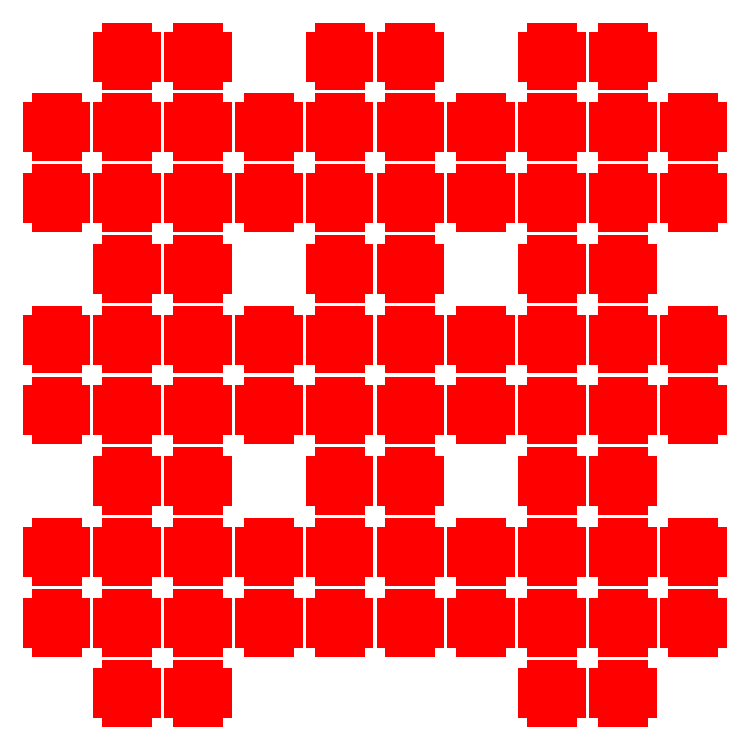
<metadata>
{"format":"dxf","ext":"dxf","renderer":"ezdxf+matplotlib","layout":"modelspace","background":"white","min_lineweight":24,"dpi":150}
</metadata>
<code>
0
SECTION
2
ENTITIES
0
LINE
8
VectorLines_Heavy_0p003mm
10
-28
20
37
30
0
11
-28
21
35
31
0
0
LINE
8
VectorLines_Heavy_0p003mm
10
-29
20
36
30
0
11
-27
21
36
31
0
0
LINE
8
VectorLines_Heavy_0p003mm
10
-20
20
37
30
0
11
-20
21
35
31
0
0
LINE
8
VectorLines_Heavy_0p003mm
10
-21
20
36
30
0
11
-19
21
36
31
0
0
LINE
8
VectorLines_Heavy_0p003mm
10
-36
20
29
30
0
11
-36
21
27
31
0
0
LINE
8
VectorLines_Heavy_0p003mm
10
-37
20
28
30
0
11
-35
21
28
31
0
0
LINE
8
VectorLines_Heavy_0p003mm
10
-28
20
29
30
0
11
-28
21
27
31
0
0
LINE
8
VectorLines_Heavy_0p003mm
10
-29
20
28
30
0
11
-27
21
28
31
0
0
LINE
8
VectorLines_Heavy_0p003mm
10
-20
20
29
30
0
11
-20
21
27
31
0
0
LINE
8
VectorLines_Heavy_0p003mm
10
-21
20
28
30
0
11
-19
21
28
31
0
0
LINE
8
VectorLines_Heavy_0p003mm
10
-12
20
29
30
0
11
-12
21
27
31
0
0
LINE
8
VectorLines_Heavy_0p003mm
10
-13
20
28
30
0
11
-11
21
28
31
0
0
LINE
8
VectorLines_Heavy_0p003mm
10
-36
20
21
30
0
11
-36
21
19
31
0
0
LINE
8
VectorLines_Heavy_0p003mm
10
-37
20
20
30
0
11
-35
21
20
31
0
0
LINE
8
VectorLines_Heavy_0p003mm
10
-28
20
21
30
0
11
-28
21
19
31
0
0
LINE
8
VectorLines_Heavy_0p003mm
10
-29
20
20
30
0
11
-27
21
20
31
0
0
LINE
8
VectorLines_Heavy_0p003mm
10
-20
20
21
30
0
11
-20
21
19
31
0
0
LINE
8
VectorLines_Heavy_0p003mm
10
-21
20
20
30
0
11
-19
21
20
31
0
0
LINE
8
VectorLines_Heavy_0p003mm
10
-12
20
21
30
0
11
-12
21
19
31
0
0
LINE
8
VectorLines_Heavy_0p003mm
10
-13
20
20
30
0
11
-11
21
20
31
0
0
LINE
8
VectorLines_Heavy_0p003mm
10
12
20
29
30
0
11
12
21
27
31
0
0
LINE
8
VectorLines_Heavy_0p003mm
10
11
20
28
30
0
11
13
21
28
31
0
0
LINE
8
VectorLines_Heavy_0p003mm
10
20
20
29
30
0
11
20
21
27
31
0
0
LINE
8
VectorLines_Heavy_0p003mm
10
19
20
28
30
0
11
21
21
28
31
0
0
LINE
8
VectorLines_Heavy_0p003mm
10
28
20
29
30
0
11
28
21
27
31
0
0
LINE
8
VectorLines_Heavy_0p003mm
10
27
20
28
30
0
11
29
21
28
31
0
0
LINE
8
VectorLines_Heavy_0p003mm
10
36
20
29
30
0
11
36
21
27
31
0
0
LINE
8
VectorLines_Heavy_0p003mm
10
35
20
28
30
0
11
37
21
28
31
0
0
LINE
8
VectorLines_Heavy_0p003mm
10
12
20
21
30
0
11
12
21
19
31
0
0
LINE
8
VectorLines_Heavy_0p003mm
10
11
20
20
30
0
11
13
21
20
31
0
0
LINE
8
VectorLines_Heavy_0p003mm
10
20
20
21
30
0
11
20
21
19
31
0
0
LINE
8
VectorLines_Heavy_0p003mm
10
19
20
20
30
0
11
21
21
20
31
0
0
LINE
8
VectorLines_Heavy_0p003mm
10
28
20
21
30
0
11
28
21
19
31
0
0
LINE
8
VectorLines_Heavy_0p003mm
10
27
20
20
30
0
11
29
21
20
31
0
0
LINE
8
VectorLines_Heavy_0p003mm
10
36
20
21
30
0
11
36
21
19
31
0
0
LINE
8
VectorLines_Heavy_0p003mm
10
35
20
20
30
0
11
37
21
20
31
0
0
LINE
8
VectorLines_Heavy_0p003mm
10
12
20
5
30
0
11
12
21
3
31
0
0
LINE
8
VectorLines_Heavy_0p003mm
10
11
20
4
30
0
11
13
21
4
31
0
0
LINE
8
VectorLines_Heavy_0p003mm
10
20
20
5
30
0
11
20
21
3
31
0
0
LINE
8
VectorLines_Heavy_0p003mm
10
19
20
4
30
0
11
21
21
4
31
0
0
LINE
8
VectorLines_Heavy_0p003mm
10
28
20
5
30
0
11
28
21
3
31
0
0
LINE
8
VectorLines_Heavy_0p003mm
10
27
20
4
30
0
11
29
21
4
31
0
0
LINE
8
VectorLines_Heavy_0p003mm
10
36
20
5
30
0
11
36
21
3
31
0
0
LINE
8
VectorLines_Heavy_0p003mm
10
35
20
4
30
0
11
37
21
4
31
0
0
LINE
8
VectorLines_Heavy_0p003mm
10
-36
20
5
30
0
11
-36
21
3
31
0
0
LINE
8
VectorLines_Heavy_0p003mm
10
-37
20
4
30
0
11
-35
21
4
31
0
0
LINE
8
VectorLines_Heavy_0p003mm
10
-28
20
5
30
0
11
-28
21
3
31
0
0
LINE
8
VectorLines_Heavy_0p003mm
10
-29
20
4
30
0
11
-27
21
4
31
0
0
LINE
8
VectorLines_Heavy_0p003mm
10
-20
20
5
30
0
11
-20
21
3
31
0
0
LINE
8
VectorLines_Heavy_0p003mm
10
-21
20
4
30
0
11
-19
21
4
31
0
0
LINE
8
VectorLines_Heavy_0p003mm
10
-12
20
5
30
0
11
-12
21
3
31
0
0
LINE
8
VectorLines_Heavy_0p003mm
10
-13
20
4
30
0
11
-11
21
4
31
0
0
LINE
8
VectorLines_Heavy_0p003mm
10
12
20
-3
30
0
11
12
21
-5
31
0
0
LINE
8
VectorLines_Heavy_0p003mm
10
11
20
-4
30
0
11
13
21
-4
31
0
0
LINE
8
VectorLines_Heavy_0p003mm
10
20
20
-3
30
0
11
20
21
-5
31
0
0
LINE
8
VectorLines_Heavy_0p003mm
10
19
20
-4
30
0
11
21
21
-4
31
0
0
LINE
8
VectorLines_Heavy_0p003mm
10
28
20
-3
30
0
11
28
21
-5
31
0
0
LINE
8
VectorLines_Heavy_0p003mm
10
27
20
-4
30
0
11
29
21
-4
31
0
0
LINE
8
VectorLines_Heavy_0p003mm
10
36
20
-3
30
0
11
36
21
-5
31
0
0
LINE
8
VectorLines_Heavy_0p003mm
10
35
20
-4
30
0
11
37
21
-4
31
0
0
LINE
8
VectorLines_Heavy_0p003mm
10
12
20
-19
30
0
11
12
21
-21
31
0
0
LINE
8
VectorLines_Heavy_0p003mm
10
11
20
-20
30
0
11
13
21
-20
31
0
0
LINE
8
VectorLines_Heavy_0p003mm
10
20
20
-19
30
0
11
20
21
-21
31
0
0
LINE
8
VectorLines_Heavy_0p003mm
10
19
20
-20
30
0
11
21
21
-20
31
0
0
LINE
8
VectorLines_Heavy_0p003mm
10
28
20
-19
30
0
11
28
21
-21
31
0
0
LINE
8
VectorLines_Heavy_0p003mm
10
27
20
-20
30
0
11
29
21
-20
31
0
0
LINE
8
VectorLines_Heavy_0p003mm
10
36
20
-19
30
0
11
36
21
-21
31
0
0
LINE
8
VectorLines_Heavy_0p003mm
10
35
20
-20
30
0
11
37
21
-20
31
0
0
LINE
8
VectorLines_Heavy_0p003mm
10
12
20
-27
30
0
11
12
21
-29
31
0
0
LINE
8
VectorLines_Heavy_0p003mm
10
11
20
-28
30
0
11
13
21
-28
31
0
0
LINE
8
VectorLines_Heavy_0p003mm
10
20
20
-27
30
0
11
20
21
-29
31
0
0
LINE
8
VectorLines_Heavy_0p003mm
10
19
20
-28
30
0
11
21
21
-28
31
0
0
LINE
8
VectorLines_Heavy_0p003mm
10
28
20
-27
30
0
11
28
21
-29
31
0
0
LINE
8
VectorLines_Heavy_0p003mm
10
27
20
-28
30
0
11
29
21
-28
31
0
0
LINE
8
VectorLines_Heavy_0p003mm
10
36
20
-27
30
0
11
36
21
-29
31
0
0
LINE
8
VectorLines_Heavy_0p003mm
10
35
20
-28
30
0
11
37
21
-28
31
0
0
LINE
8
VectorLines_Heavy_0p003mm
10
-36
20
-19
30
0
11
-36
21
-21
31
0
0
LINE
8
VectorLines_Heavy_0p003mm
10
-37
20
-20
30
0
11
-35
21
-20
31
0
0
LINE
8
VectorLines_Heavy_0p003mm
10
-28
20
-19
30
0
11
-28
21
-21
31
0
0
LINE
8
VectorLines_Heavy_0p003mm
10
-29
20
-20
30
0
11
-27
21
-20
31
0
0
LINE
8
VectorLines_Heavy_0p003mm
10
-20
20
-19
30
0
11
-20
21
-21
31
0
0
LINE
8
VectorLines_Heavy_0p003mm
10
-21
20
-20
30
0
11
-19
21
-20
31
0
0
LINE
8
VectorLines_Heavy_0p003mm
10
-12
20
-19
30
0
11
-12
21
-21
31
0
0
LINE
8
VectorLines_Heavy_0p003mm
10
-13
20
-20
30
0
11
-11
21
-20
31
0
0
LINE
8
VectorLines_Heavy_0p003mm
10
-36
20
-27
30
0
11
-36
21
-29
31
0
0
LINE
8
VectorLines_Heavy_0p003mm
10
-37
20
-28
30
0
11
-35
21
-28
31
0
0
LINE
8
VectorLines_Heavy_0p003mm
10
-28
20
-27
30
0
11
-28
21
-29
31
0
0
LINE
8
VectorLines_Heavy_0p003mm
10
-29
20
-28
30
0
11
-27
21
-28
31
0
0
LINE
8
VectorLines_Heavy_0p003mm
10
-20
20
-27
30
0
11
-20
21
-29
31
0
0
LINE
8
VectorLines_Heavy_0p003mm
10
-21
20
-28
30
0
11
-19
21
-28
31
0
0
LINE
8
VectorLines_Heavy_0p003mm
10
-12
20
-27
30
0
11
-12
21
-29
31
0
0
LINE
8
VectorLines_Heavy_0p003mm
10
-13
20
-28
30
0
11
-11
21
-28
31
0
0
LINE
8
VectorLines_Heavy_0p003mm
10
-36
20
-3
30
0
11
-36
21
-5
31
0
0
LINE
8
VectorLines_Heavy_0p003mm
10
-37
20
-4
30
0
11
-35
21
-4
31
0
0
LINE
8
VectorLines_Heavy_0p003mm
10
-28
20
-3
30
0
11
-28
21
-5
31
0
0
LINE
8
VectorLines_Heavy_0p003mm
10
-29
20
-4
30
0
11
-27
21
-4
31
0
0
LINE
8
VectorLines_Heavy_0p003mm
10
-20
20
-3
30
0
11
-20
21
-5
31
0
0
LINE
8
VectorLines_Heavy_0p003mm
10
-21
20
-4
30
0
11
-19
21
-4
31
0
0
LINE
8
VectorLines_Heavy_0p003mm
10
-12
20
-3
30
0
11
-12
21
-5
31
0
0
LINE
8
VectorLines_Heavy_0p003mm
10
-13
20
-4
30
0
11
-11
21
-4
31
0
0
LINE
8
VectorLines_Heavy_0p003mm
10
-28
20
13
30
0
11
-28
21
11
31
0
0
LINE
8
VectorLines_Heavy_0p003mm
10
-29
20
12
30
0
11
-27
21
12
31
0
0
LINE
8
VectorLines_Heavy_0p003mm
10
-20
20
13
30
0
11
-20
21
11
31
0
0
LINE
8
VectorLines_Heavy_0p003mm
10
-21
20
12
30
0
11
-19
21
12
31
0
0
LINE
8
VectorLines_Heavy_0p003mm
10
-28
20
-11
30
0
11
-28
21
-13
31
0
0
LINE
8
VectorLines_Heavy_0p003mm
10
-29
20
-12
30
0
11
-27
21
-12
31
0
0
LINE
8
VectorLines_Heavy_0p003mm
10
-20
20
-11
30
0
11
-20
21
-13
31
0
0
LINE
8
VectorLines_Heavy_0p003mm
10
-21
20
-12
30
0
11
-19
21
-12
31
0
0
LINE
8
VectorLines_Heavy_0p003mm
10
20
20
37
30
0
11
20
21
35
31
0
0
LINE
8
VectorLines_Heavy_0p003mm
10
19
20
36
30
0
11
21
21
36
31
0
0
LINE
8
VectorLines_Heavy_0p003mm
10
28
20
37
30
0
11
28
21
35
31
0
0
LINE
8
VectorLines_Heavy_0p003mm
10
27
20
36
30
0
11
29
21
36
31
0
0
LINE
8
VectorLines_Heavy_0p003mm
10
20
20
13
30
0
11
20
21
11
31
0
0
LINE
8
VectorLines_Heavy_0p003mm
10
19
20
12
30
0
11
21
21
12
31
0
0
LINE
8
VectorLines_Heavy_0p003mm
10
28
20
13
30
0
11
28
21
11
31
0
0
LINE
8
VectorLines_Heavy_0p003mm
10
27
20
12
30
0
11
29
21
12
31
0
0
LINE
8
VectorLines_Heavy_0p003mm
10
20
20
-11
30
0
11
20
21
-13
31
0
0
LINE
8
VectorLines_Heavy_0p003mm
10
19
20
-12
30
0
11
21
21
-12
31
0
0
LINE
8
VectorLines_Heavy_0p003mm
10
28
20
-11
30
0
11
28
21
-13
31
0
0
LINE
8
VectorLines_Heavy_0p003mm
10
27
20
-12
30
0
11
29
21
-12
31
0
0
LINE
8
VectorLines_Heavy_0p003mm
10
20
20
-35
30
0
11
20
21
-37
31
0
0
LINE
8
VectorLines_Heavy_0p003mm
10
19
20
-36
30
0
11
21
21
-36
31
0
0
LINE
8
VectorLines_Heavy_0p003mm
10
28
20
-35
30
0
11
28
21
-37
31
0
0
LINE
8
VectorLines_Heavy_0p003mm
10
27
20
-36
30
0
11
29
21
-36
31
0
0
LINE
8
VectorLines_Heavy_0p003mm
10
-28
20
-35
30
0
11
-28
21
-37
31
0
0
LINE
8
VectorLines_Heavy_0p003mm
10
-29
20
-36
30
0
11
-27
21
-36
31
0
0
LINE
8
VectorLines_Heavy_0p003mm
10
-20
20
-35
30
0
11
-20
21
-37
31
0
0
LINE
8
VectorLines_Heavy_0p003mm
10
-21
20
-36
30
0
11
-19
21
-36
31
0
0
LINE
8
VectorLines_Heavy_0p003mm
10
-4
20
-27
30
0
11
-4
21
-29
31
0
0
LINE
8
VectorLines_Heavy_0p003mm
10
-5
20
-28
30
0
11
-3
21
-28
31
0
0
LINE
8
VectorLines_Heavy_0p003mm
10
4
20
-27
30
0
11
4
21
-29
31
0
0
LINE
8
VectorLines_Heavy_0p003mm
10
3
20
-28
30
0
11
5
21
-28
31
0
0
LINE
8
VectorLines_Heavy_0p003mm
10
-4
20
-19
30
0
11
-4
21
-21
31
0
0
LINE
8
VectorLines_Heavy_0p003mm
10
-5
20
-20
30
0
11
-3
21
-20
31
0
0
LINE
8
VectorLines_Heavy_0p003mm
10
4
20
-19
30
0
11
4
21
-21
31
0
0
LINE
8
VectorLines_Heavy_0p003mm
10
3
20
-20
30
0
11
5
21
-20
31
0
0
LINE
8
VectorLines_Heavy_0p003mm
10
-4
20
-11
30
0
11
-4
21
-13
31
0
0
LINE
8
VectorLines_Heavy_0p003mm
10
-5
20
-12
30
0
11
-3
21
-12
31
0
0
LINE
8
VectorLines_Heavy_0p003mm
10
4
20
-11
30
0
11
4
21
-13
31
0
0
LINE
8
VectorLines_Heavy_0p003mm
10
3
20
-12
30
0
11
5
21
-12
31
0
0
LINE
8
VectorLines_Heavy_0p003mm
10
-4
20
-3
30
0
11
-4
21
-5
31
0
0
LINE
8
VectorLines_Heavy_0p003mm
10
-5
20
-4
30
0
11
-3
21
-4
31
0
0
LINE
8
VectorLines_Heavy_0p003mm
10
4
20
-3
30
0
11
4
21
-5
31
0
0
LINE
8
VectorLines_Heavy_0p003mm
10
3
20
-4
30
0
11
5
21
-4
31
0
0
LINE
8
VectorLines_Heavy_0p003mm
10
-4
20
5
30
0
11
-4
21
3
31
0
0
LINE
8
VectorLines_Heavy_0p003mm
10
-5
20
4
30
0
11
-3
21
4
31
0
0
LINE
8
VectorLines_Heavy_0p003mm
10
4
20
5
30
0
11
4
21
3
31
0
0
LINE
8
VectorLines_Heavy_0p003mm
10
3
20
4
30
0
11
5
21
4
31
0
0
LINE
8
VectorLines_Heavy_0p003mm
10
-4
20
13
30
0
11
-4
21
11
31
0
0
LINE
8
VectorLines_Heavy_0p003mm
10
-5
20
12
30
0
11
-3
21
12
31
0
0
LINE
8
VectorLines_Heavy_0p003mm
10
4
20
13
30
0
11
4
21
11
31
0
0
LINE
8
VectorLines_Heavy_0p003mm
10
3
20
12
30
0
11
5
21
12
31
0
0
LINE
8
VectorLines_Heavy_0p003mm
10
-4
20
21
30
0
11
-4
21
19
31
0
0
LINE
8
VectorLines_Heavy_0p003mm
10
-5
20
20
30
0
11
-3
21
20
31
0
0
LINE
8
VectorLines_Heavy_0p003mm
10
4
20
21
30
0
11
4
21
19
31
0
0
LINE
8
VectorLines_Heavy_0p003mm
10
3
20
20
30
0
11
5
21
20
31
0
0
LINE
8
VectorLines_Heavy_0p003mm
10
-4
20
29
30
0
11
-4
21
27
31
0
0
LINE
8
VectorLines_Heavy_0p003mm
10
-5
20
28
30
0
11
-3
21
28
31
0
0
LINE
8
VectorLines_Heavy_0p003mm
10
4
20
29
30
0
11
4
21
27
31
0
0
LINE
8
VectorLines_Heavy_0p003mm
10
3
20
28
30
0
11
5
21
28
31
0
0
LINE
8
VectorLines_Heavy_0p003mm
10
-4
20
37
30
0
11
-4
21
35
31
0
0
LINE
8
VectorLines_Heavy_0p003mm
10
-5
20
36
30
0
11
-3
21
36
31
0
0
LINE
8
VectorLines_Heavy_0p003mm
10
4
20
37
30
0
11
4
21
35
31
0
0
LINE
8
VectorLines_Heavy_0p003mm
10
3
20
36
30
0
11
5
21
36
31
0
0
ENDSEC
0
EOF

</code>
